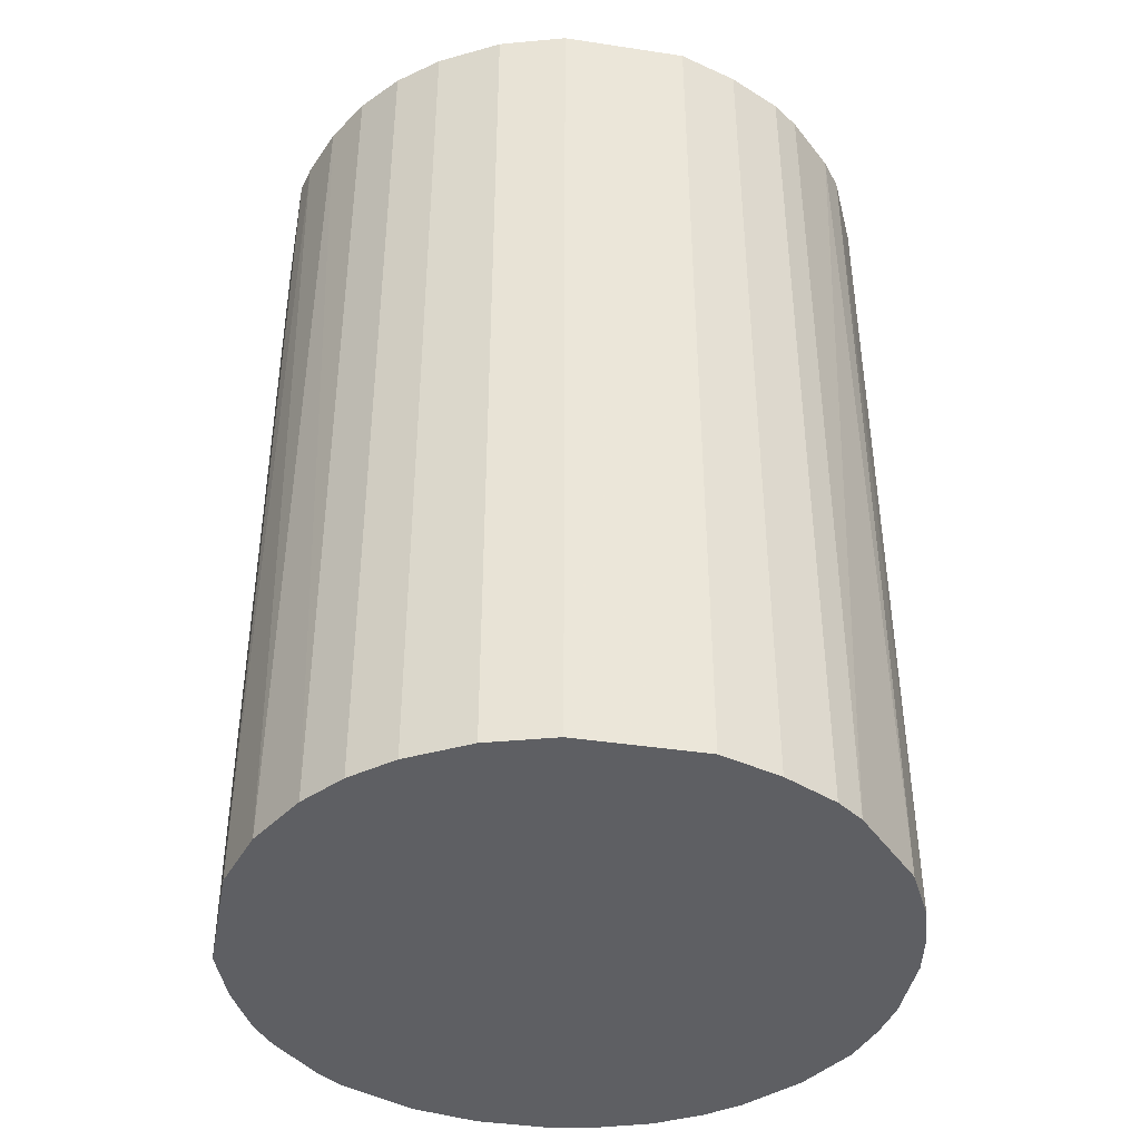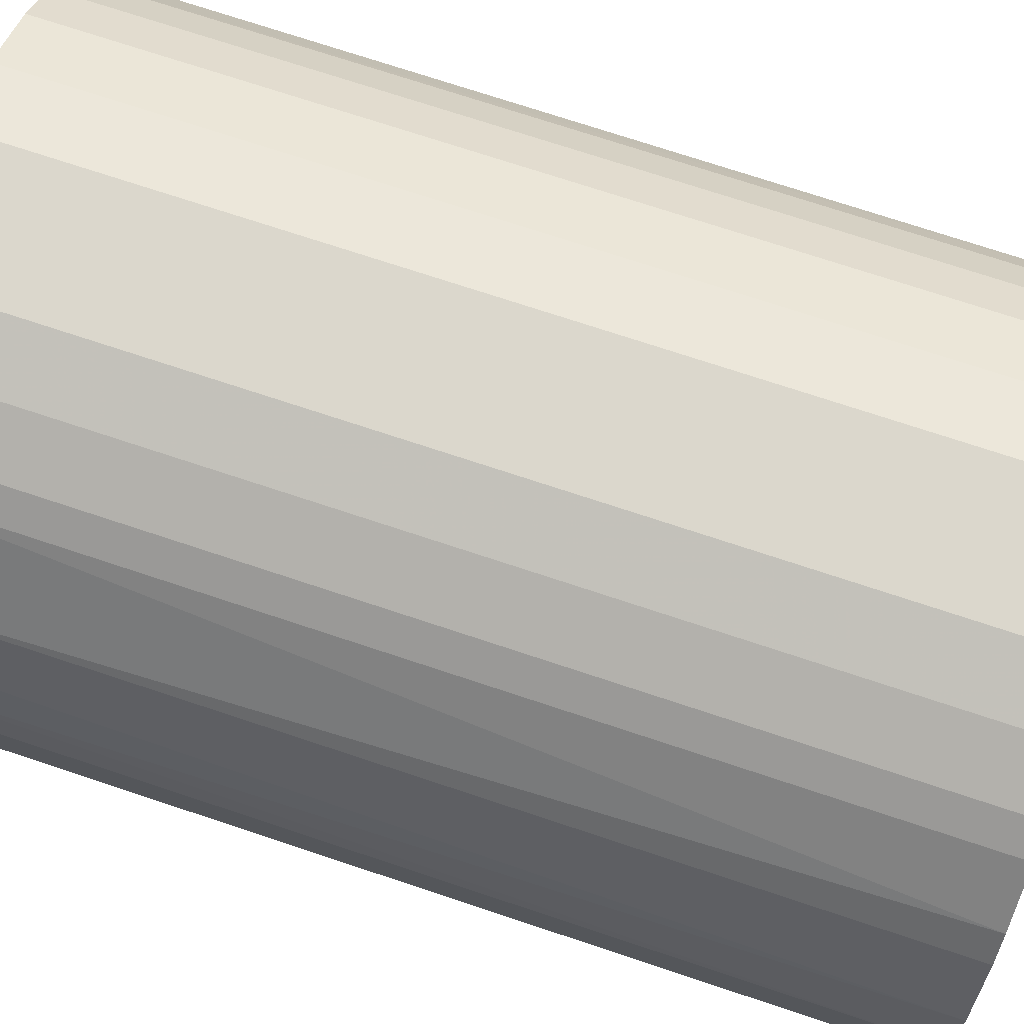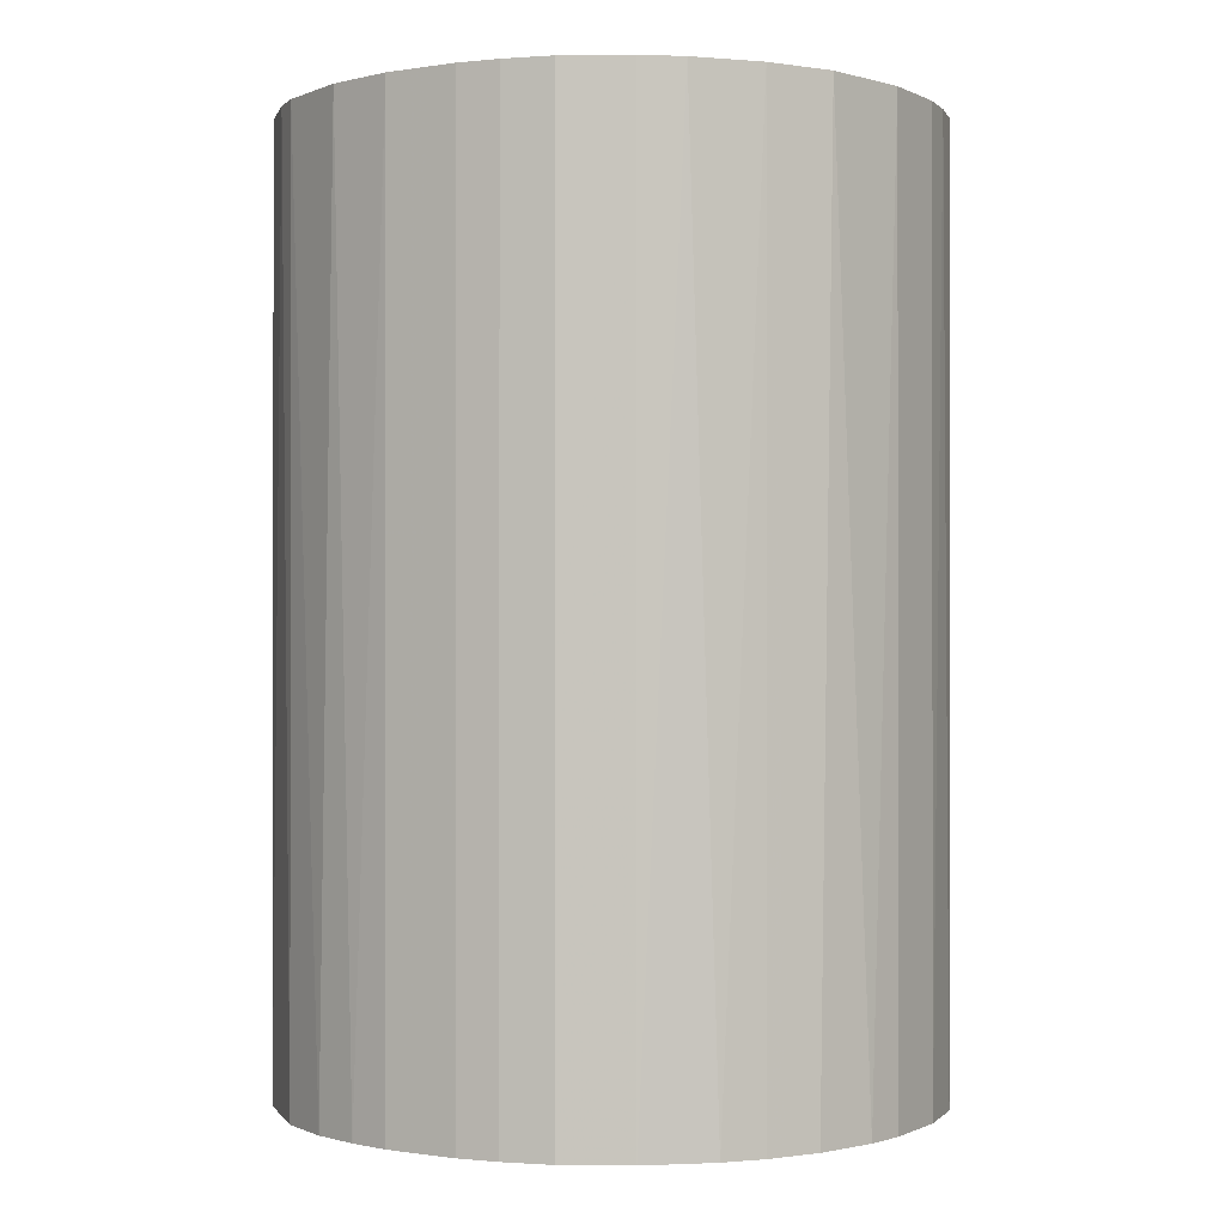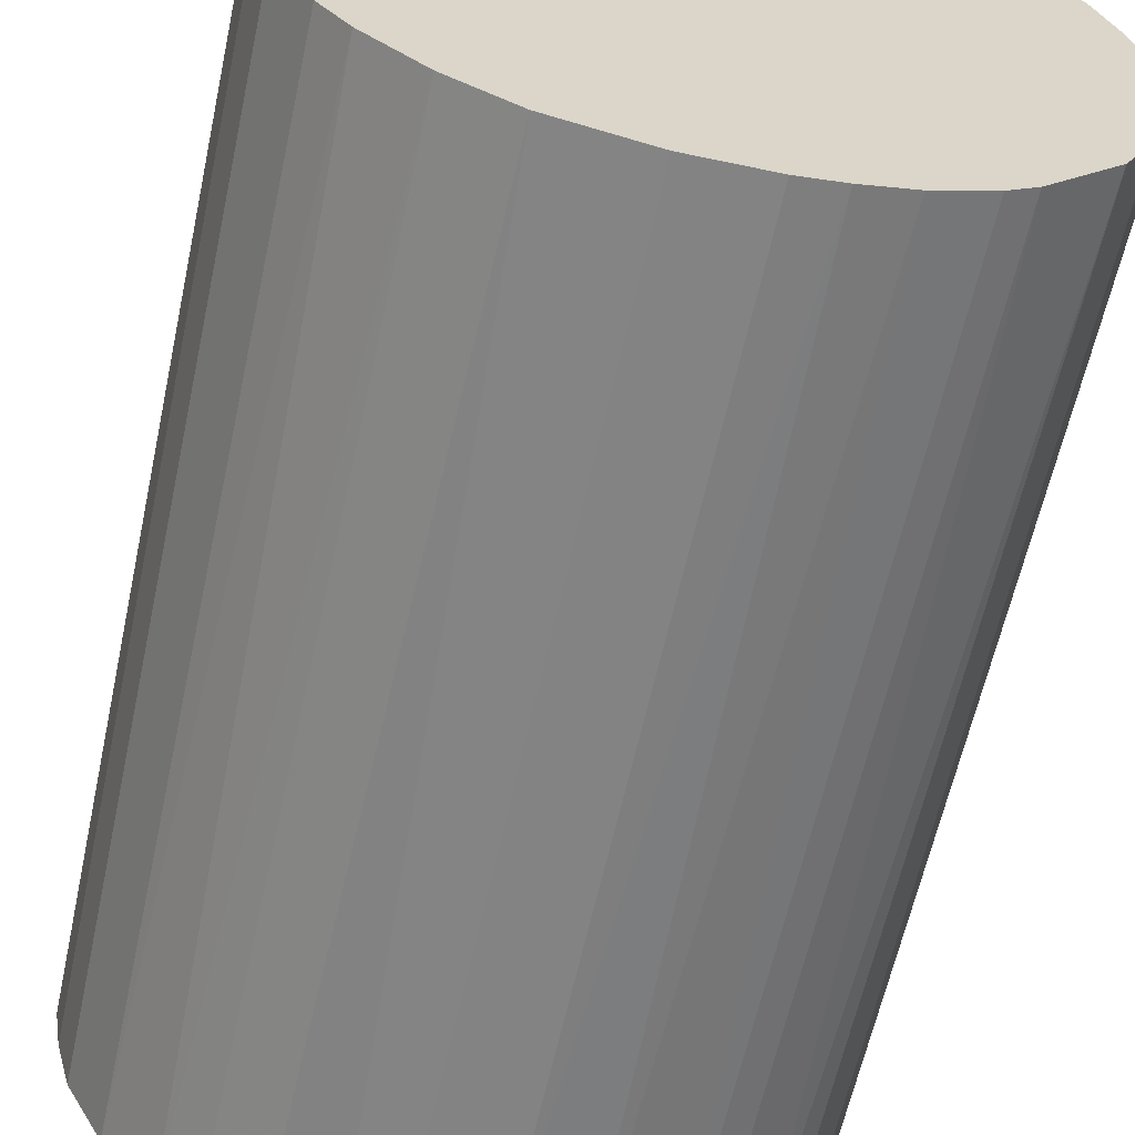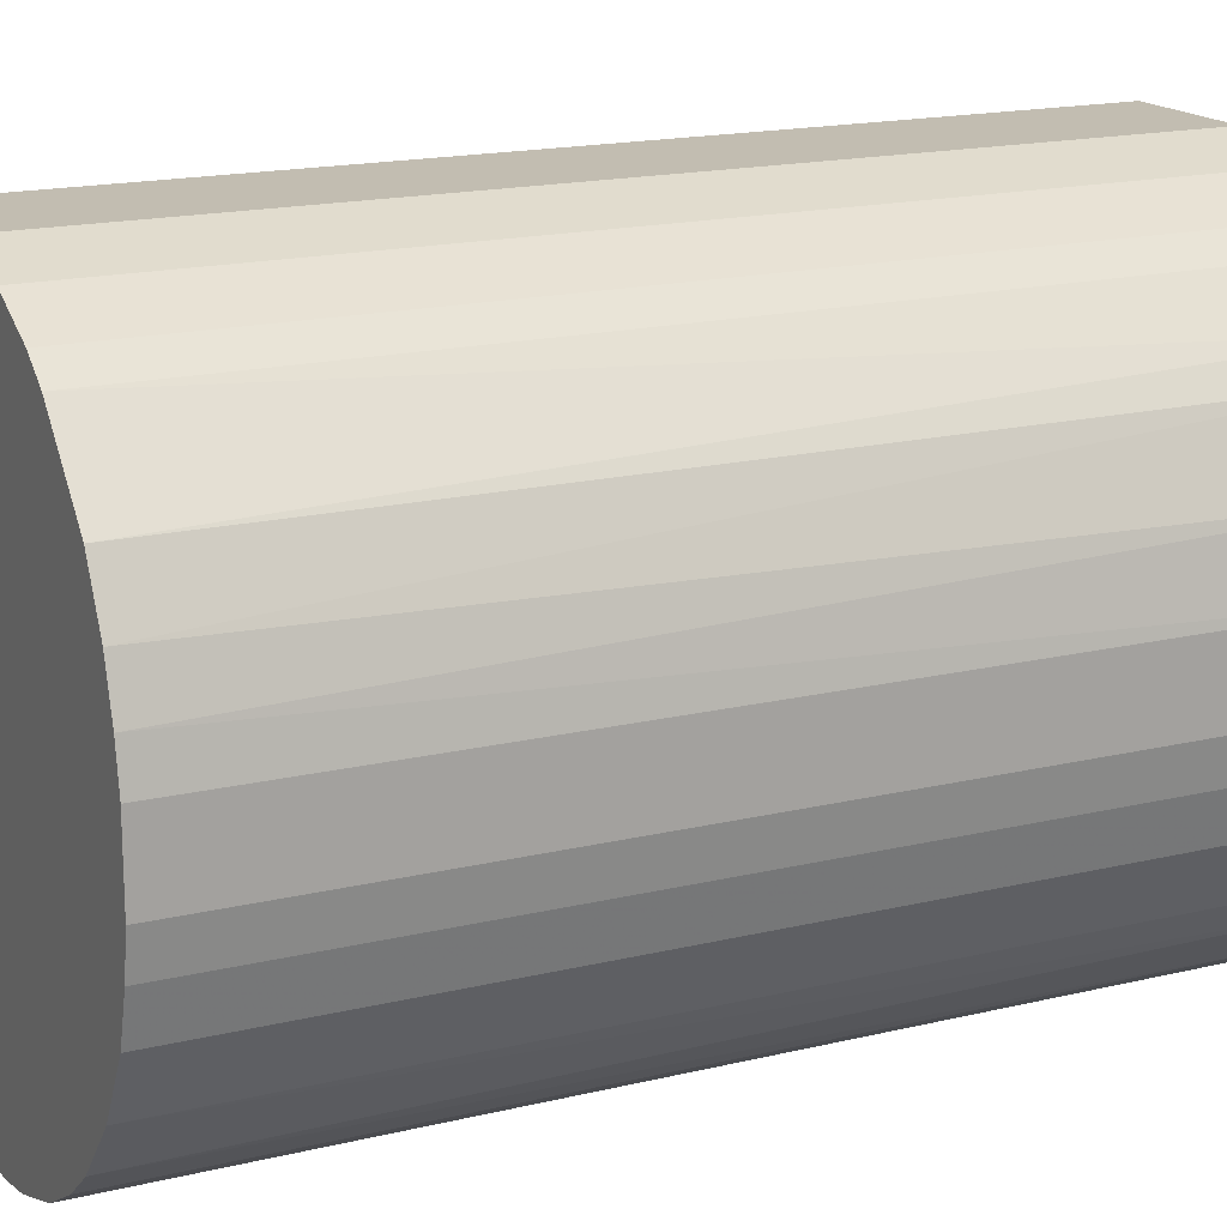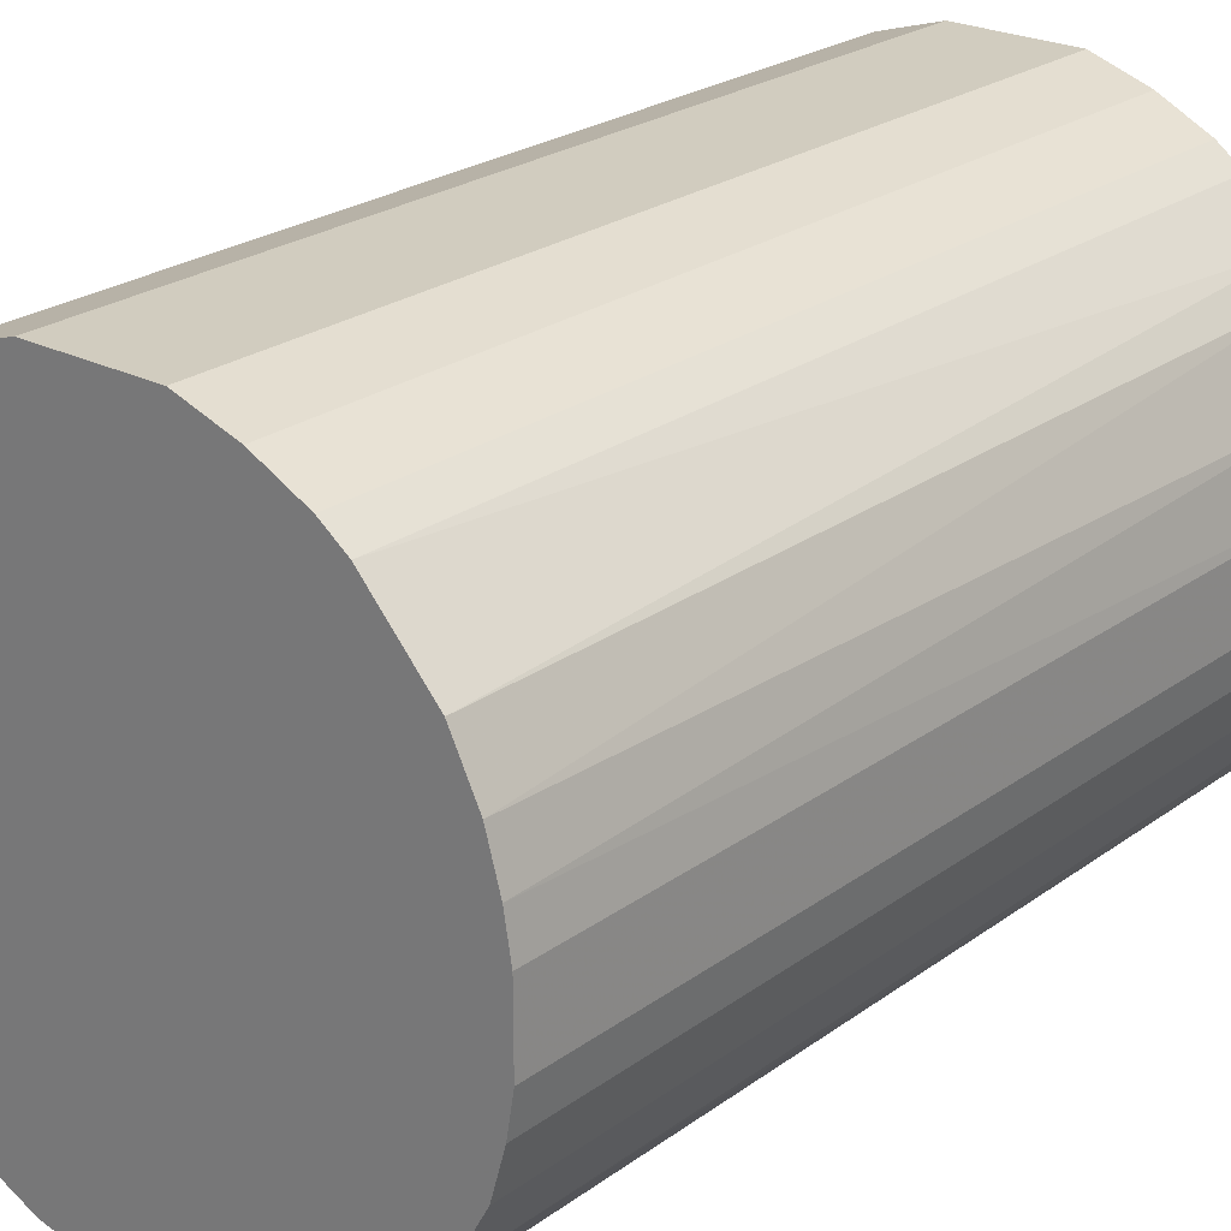
<metadata>
{"format":"obj","ext":"obj","renderer":"f3d","projection":"perspective","resolution":1024,"background":"white","views":[{"elev":-41.4,"azim":169.6,"up":"+Z"},{"elev":73.2,"azim":-71.6,"up":"+Y"},{"elev":-0.5,"azim":-58.8,"up":"+Z"},{"elev":-61.1,"azim":-12.2,"up":"+Y"},{"elev":16.9,"azim":-116.1,"up":"+Y"},{"elev":24.1,"azim":-139.9,"up":"+Y"}]}
</metadata>
<code>
o convex_0
v -0.02094 -0.005239 -0.03118
v 0.02123 0.004177 0.03118
v 0.02078 0.005971 0.03118
v -0.02094 -0.005239 0.03118
v -0.004342 0.02123 -0.03118
v 0.0118 -0.01825 -0.03118
v -0.002548 -0.02139 0.03118
v -0.01197 0.01808 0.03118
v 0.01988 0.008662 -0.03118
v 0.008666 0.01988 0.03118
v -0.009278 -0.0196 -0.03118
v 0.01809 -0.01197 0.03118
v -0.01825 0.0118 -0.03118
v 0.02123 -0.004342 -0.03118
v 0.0127 0.01763 -0.03118
v -0.01601 -0.01466 0.03118
v -0.02049 0.006868 0.03118
v 0.008216 -0.02005 0.03118
v 0.002383 -0.02139 -0.03118
v 0.0154 0.01539 0.03118
v -0.004342 0.02123 0.03118
v -0.0178 -0.01242 -0.03118
v 0.004177 0.02123 -0.03118
v -0.02139 0.002383 -0.03118
v 0.01809 -0.01197 -0.03118
v -0.01197 0.01808 -0.03118
v 0.02123 -0.004342 0.03118
v -0.008381 -0.02005 0.03118
v -0.0169 0.0136 0.03118
v 0.0136 -0.0169 0.03118
v 0.02123 0.004177 -0.03118
v 0.004177 0.02123 0.03118
v -0.005239 -0.02094 -0.03118
v -0.01242 -0.0178 -0.03118
v -0.02005 -0.008381 0.03118
v 0.01764 0.0127 -0.03118
v 0.01943 0.009559 0.03118
v -0.02139 0.002383 0.03118
v 0.002383 -0.02139 0.03118
v 0.006868 -0.02049 -0.03118
v -0.02005 0.008216 -0.03118
v -0.008381 0.01988 0.03118
v -0.01242 -0.0178 0.03118
v 0.01988 -0.008381 0.03118
v 0.008666 0.01988 -0.03118
v -0.02139 -0.002548 0.03118
v -0.01376 0.01674 -0.03118
v 0.01674 -0.01376 -0.03118
v -0.01825 0.0118 0.03118
v -0.02005 -0.008381 -0.03118
v -0.01466 -0.01601 -0.03118
v 0.0127 0.01763 0.03118
v -0.008381 0.01988 -0.03118
v 0.01988 -0.008381 -0.03118
v 0.0154 0.01539 -0.03118
v -0.002548 -0.02139 -0.03118
v -0.02139 -0.002548 -0.03118
v 0.01764 0.0127 0.03118
v -0.0178 -0.01242 0.03118
v 0.0118 -0.01825 0.03118
v 0.0136 -0.0169 -0.03118
v -0.01376 0.01674 0.03118
v -0.02094 0.005074 -0.03118
v 0.005074 -0.02094 0.03118
f 40 18 64
f 2 3 4
f 1 5 6
f 2 4 7
f 4 3 8
f 6 5 9
f 8 3 10
f 1 6 11
f 2 7 12
f 5 1 13
f 6 9 14
f 9 5 15
f 7 4 16
f 4 8 17
f 12 7 18
f 11 6 19
f 10 3 20
f 8 10 21
f 1 11 22
f 15 5 23
f 5 21 23
f 13 1 24
f 6 14 25
f 5 13 26
f 2 12 27
f 14 2 27
f 7 16 28
f 17 8 29
f 12 18 30
f 3 2 31
f 9 3 31
f 2 14 31
f 14 9 31
f 21 10 32
f 10 23 32
f 23 21 32
f 11 19 33
f 7 28 33
f 28 11 33
f 22 11 34
f 4 1 35
f 16 4 35
f 9 15 36
f 3 9 37
f 20 3 37
f 9 36 37
f 4 17 38
f 18 7 39
f 7 19 39
f 6 18 40
f 19 6 40
f 13 24 41
f 21 5 42
f 8 21 42
f 26 8 42
f 11 28 43
f 28 16 43
f 34 11 43
f 12 25 44
f 27 12 44
f 14 27 44
f 10 15 45
f 15 23 45
f 23 10 45
f 1 4 46
f 4 38 46
f 38 24 46
f 8 26 47
f 26 13 47
f 13 29 47
f 6 25 48
f 25 12 48
f 12 30 48
f 17 29 49
f 29 13 49
f 13 41 49
f 41 17 49
f 1 22 50
f 35 1 50
f 22 35 50
f 16 22 51
f 22 34 51
f 43 16 51
f 34 43 51
f 15 10 52
f 10 20 52
f 20 15 52
f 5 26 53
f 42 5 53
f 26 42 53
f 25 14 54
f 44 25 54
f 14 44 54
f 15 20 55
f 36 15 55
f 20 36 55
f 19 7 56
f 33 19 56
f 7 33 56
f 24 1 57
f 1 46 57
f 46 24 57
f 36 20 58
f 20 37 58
f 37 36 58
f 22 16 59
f 16 35 59
f 35 22 59
f 18 6 60
f 6 30 60
f 30 18 60
f 30 6 61
f 6 48 61
f 48 30 61
f 29 8 62
f 8 47 62
f 47 29 62
f 38 17 63
f 24 38 63
f 17 41 63
f 41 24 63
f 18 39 64
f 39 19 64
f 19 40 64

</code>
